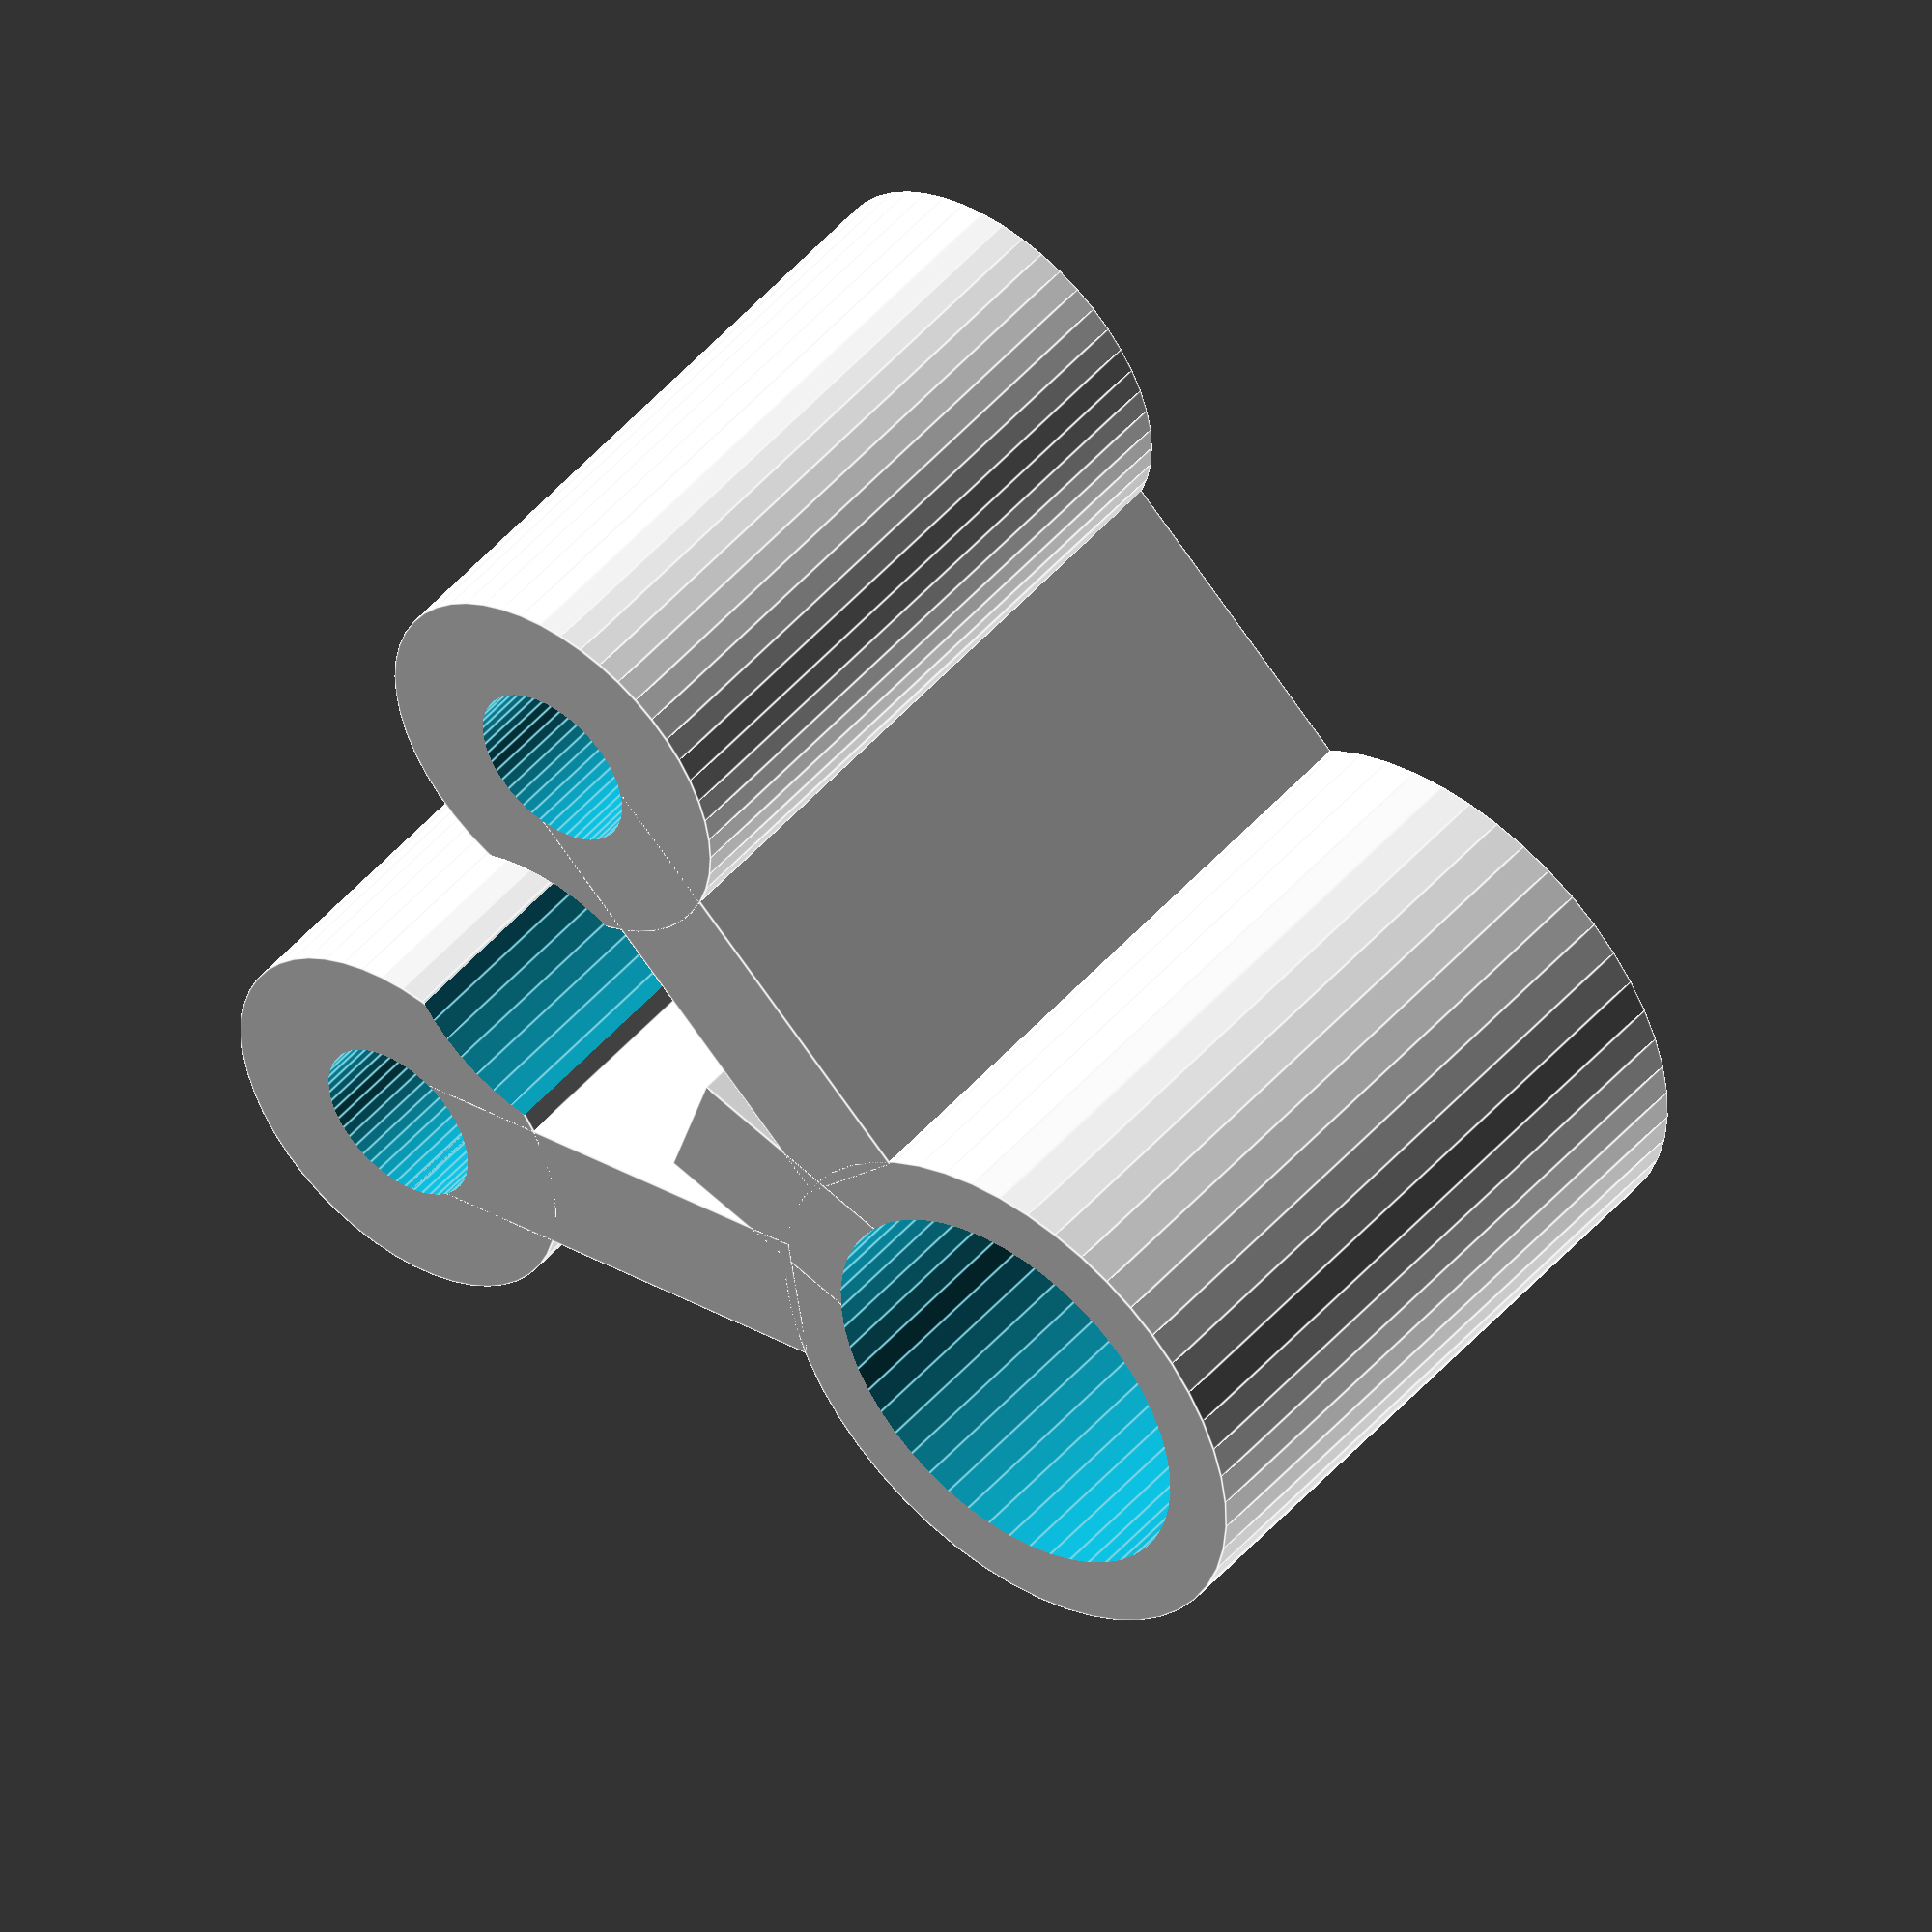
<openscad>
// Precission of round parts
$fn =50;

// Data of the arm structures
arm_d = 13.6;          // outer diameter of cylinder
arm_inner_d = 6;       // inner diameter
arm_hole_d = 4.2;      // diameter of arm "whole"
arm_width = 5;         // width of arm (cube)
arm_length = 17;       // distance of center of arm's cylinder to surface of central cylinder 

// Data for the central ("head") part
center_d = 19;              // Diameter of central part ("head")
screw_d = 8;                // Diameter of screw
screw_head_d = 14.2;        // Diameter of screw head
screw_head_depth = 10;      


// Parameters that affect the "nose" + entire structure
height = 24;                   // height of entire structure
nose_width = 5;
nose_length = 4.7;

central_cutout_d = 12.5;    // diameter of the cylindrical cutout (where the part mounted to the handlebars go
y_dist = 22;              // distance between center part of the two heads

// rotation of arms from x-axis
alpha = atan((y_dist/2)/(center_d+arm_length));


//
//

module arm() {
    difference() {
       union() {
           cylinder(h=height, r=arm_d/2, center=true);
           translate([-arm_length/2-0.3,0,0])
           cube([arm_length+0.3, arm_width, height], center=true);
       }

       translate([0,(arm_inner_d/2-arm_hole_d/2),0])
       cylinder(h=height+1, r=arm_hole_d/2, center=true);
       translate([0,0,height/2-screw_head_depth])
       cylinder(h=height, r=arm_inner_d/2, center=false);

       mirror([0,0,1])
       translate([0,0,height/2-screw_head_depth])
       cylinder(h=height, r=arm_inner_d/2, center=false);
    }
}


//
//

module head() {
    difference() {
        union() {
            // main cylinder
            cylinder(h=height, r=center_d/2, center=true);
            // "nose"
            translate([0,-nose_width/2,-height/2])
            cube([center_d/2+nose_length,nose_width,height]);
        }
         
        cylinder(h=height+1, r=screw_d/2, center=true);
        translate([0,0,height/2-screw_head_depth])
        cylinder(h=height, r=screw_head_d/2, center=false);

        mirror([0,0,1])
        translate([0,0,height/2-screw_head_depth])
        cylinder(h=height, r=screw_head_d/2, center=false);
    }
}


//
//

difference() {
union() {
        head();
        rotate(26, [0,0,1])
        translate([arm_length+center_d/2,0,0])
            arm();
    
        mirror([0,1,0])
        rotate(26, [0,0,1])
        translate([arm_length+center_d/2,0,0])
            arm();
    }

    translate([center_d/2+nose_width+central_cutout_d/2,0,0])
        cylinder(r=central_cutout_d/2, h=height+1, center=true);
}
    

</openscad>
<views>
elev=312.4 azim=343.4 roll=218.4 proj=o view=edges
</views>
